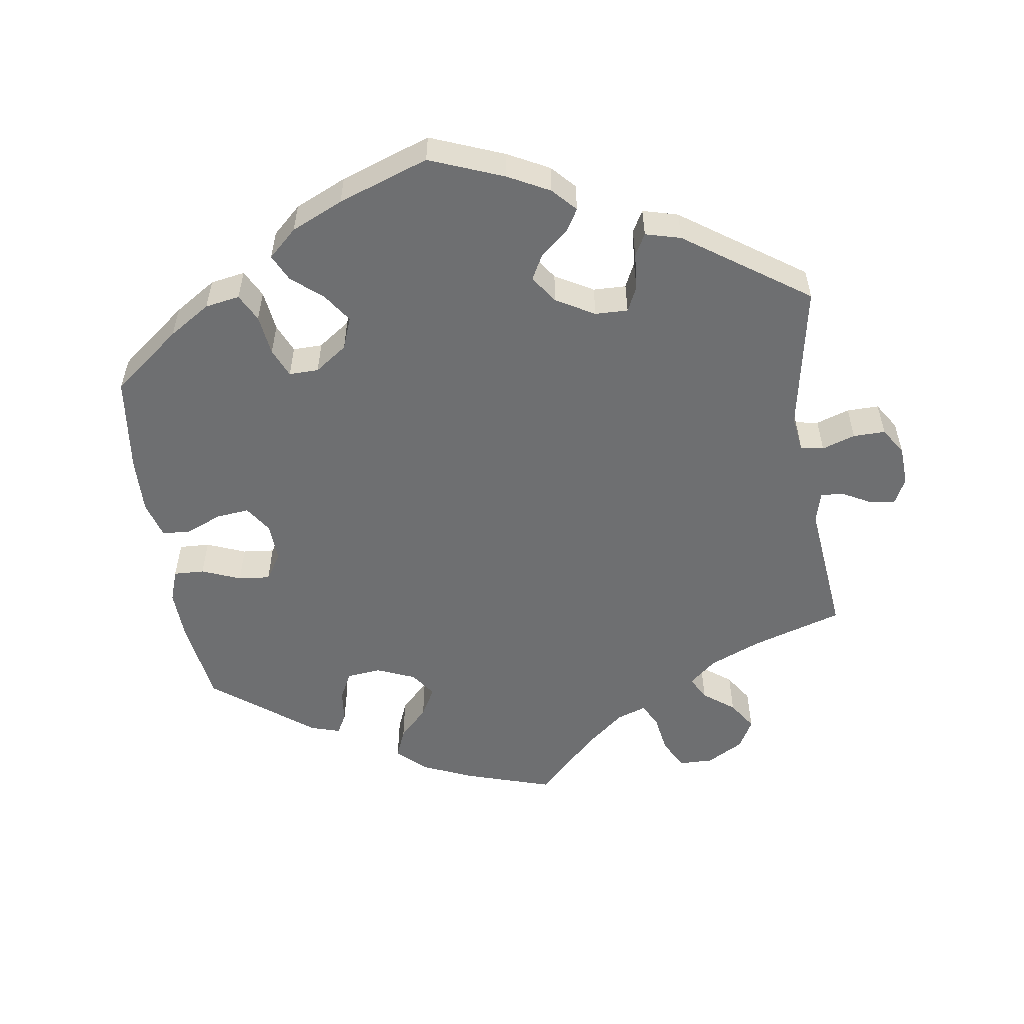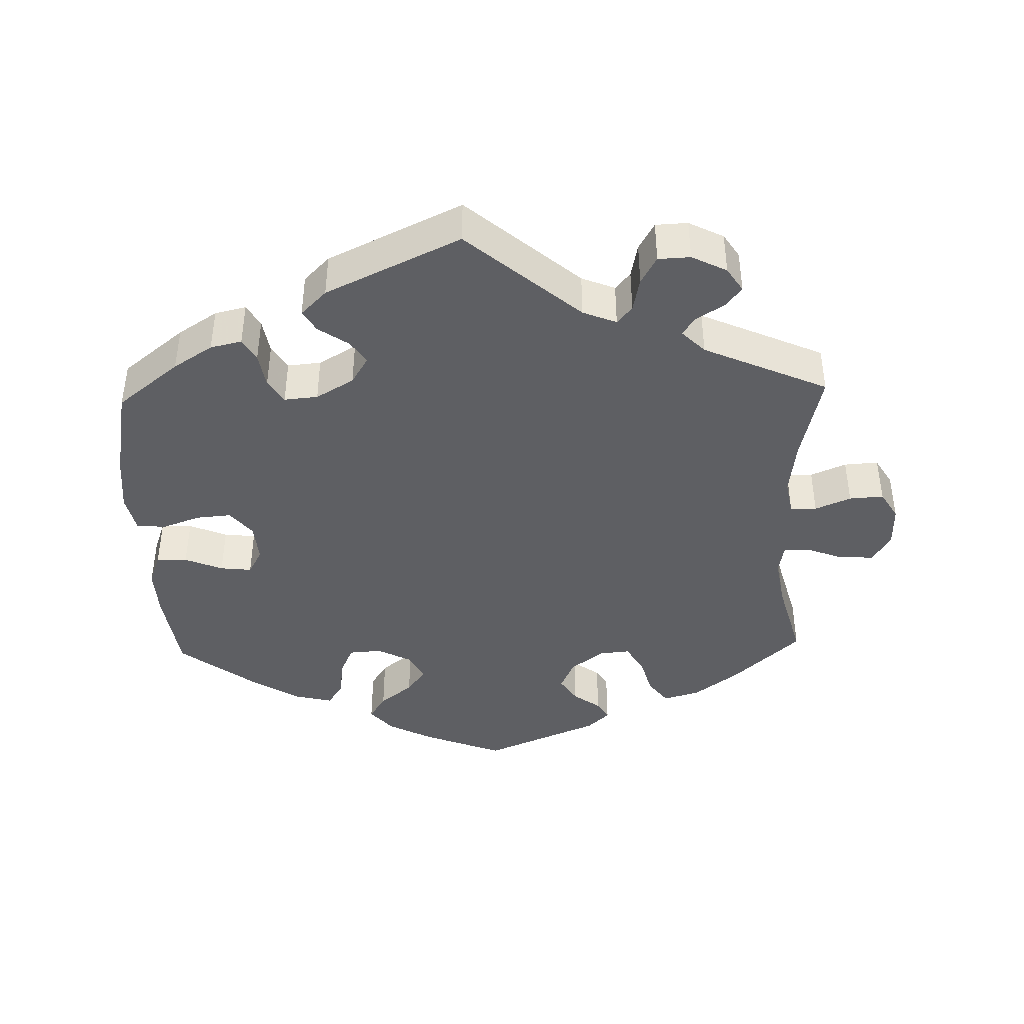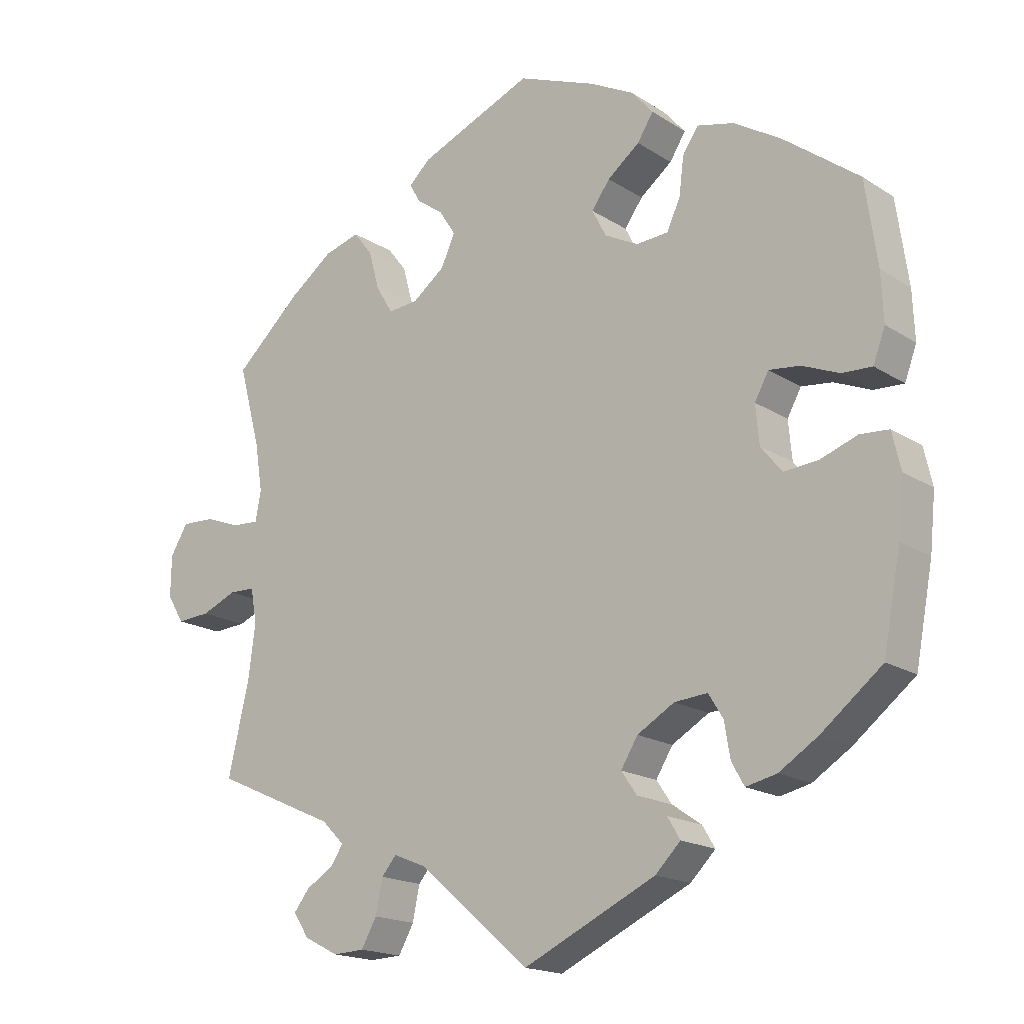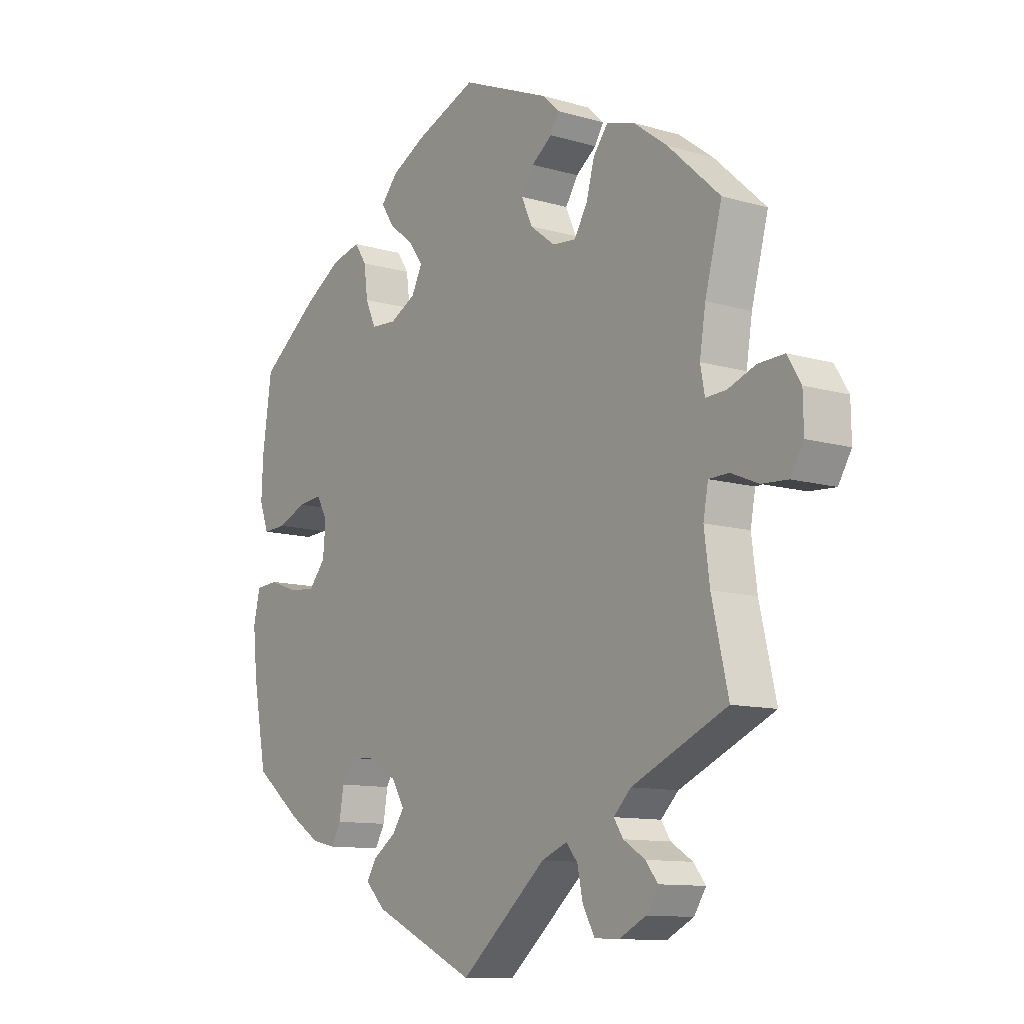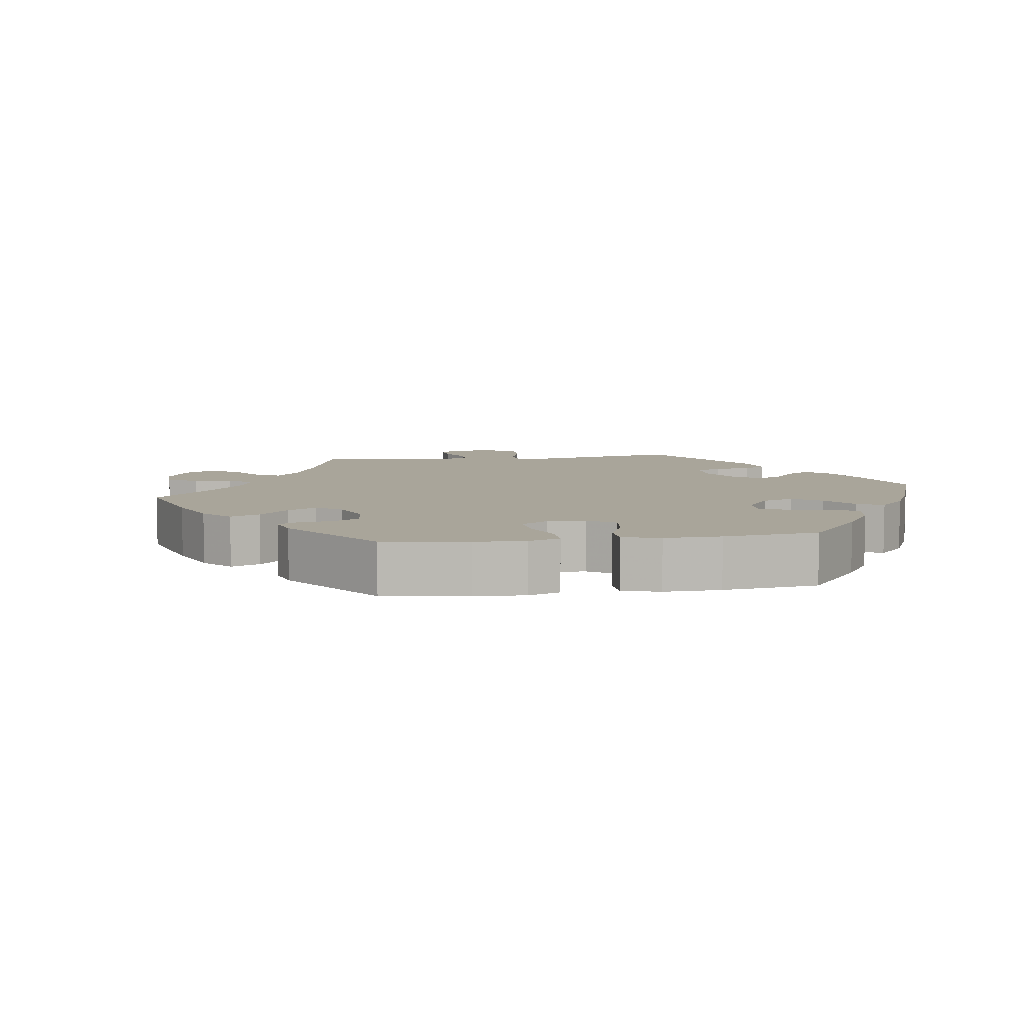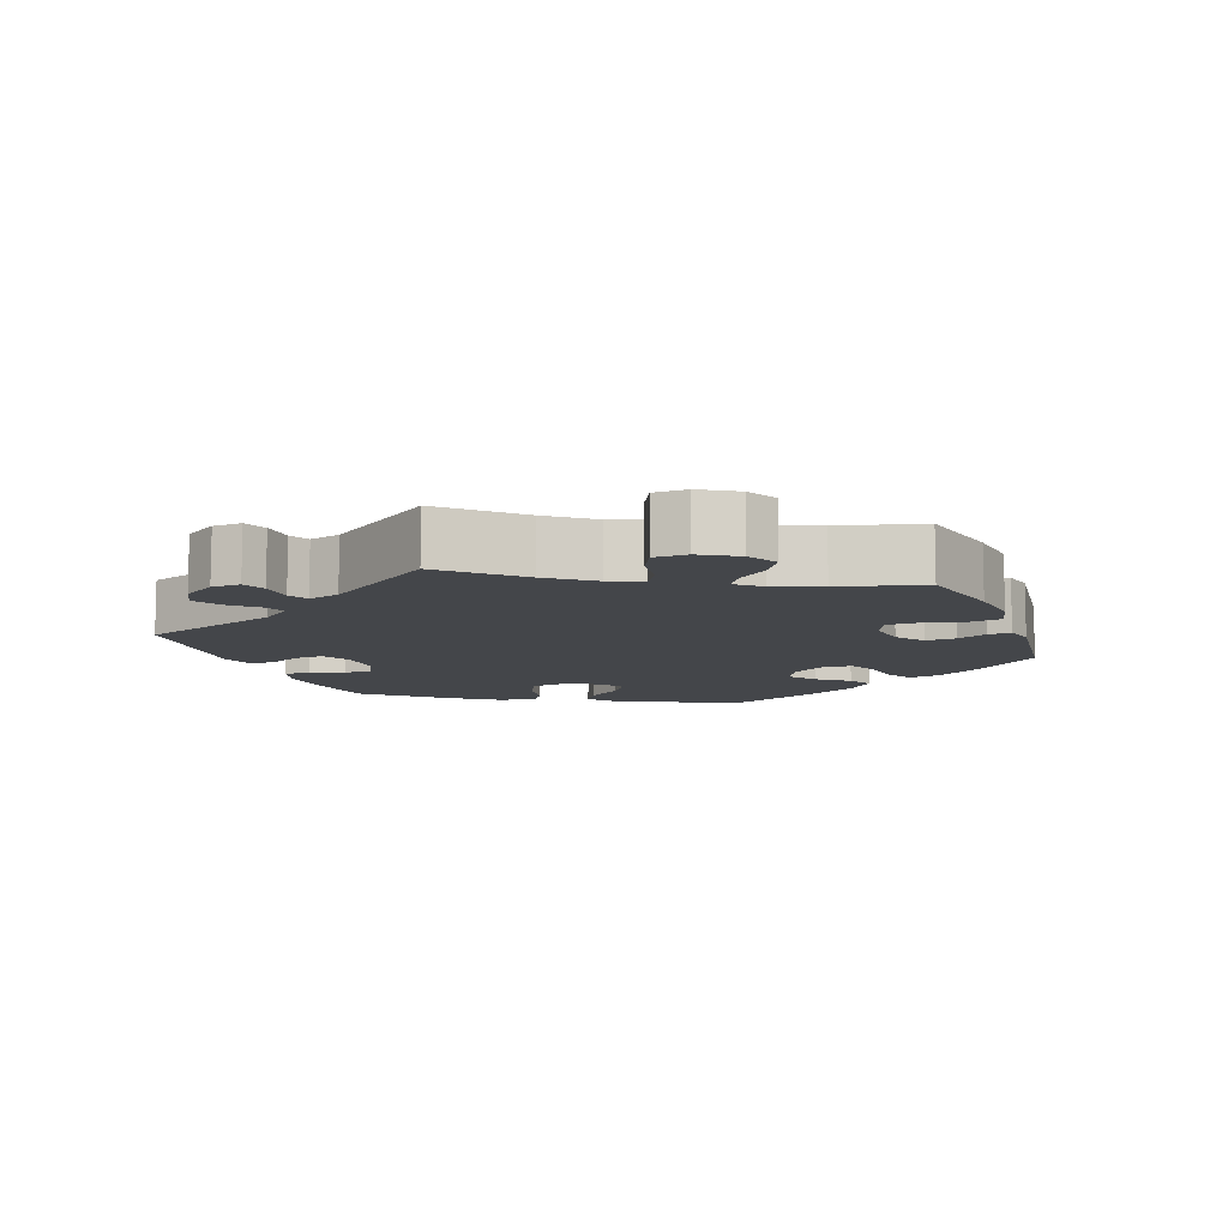
<metadata>
{"format":"obj","ext":"obj","renderer":"f3d","projection":"perspective","resolution":1024,"background":"white","views":[{"elev":-54.6,"azim":128.6,"up":"+Y"},{"elev":-42.0,"azim":-178.2,"up":"+Y"},{"elev":-17.6,"azim":38.8,"up":"+Z"},{"elev":-11.0,"azim":-125.9,"up":"+Z"},{"elev":7.5,"azim":21.8,"up":"+Y"},{"elev":-9.7,"azim":-99.6,"up":"+Y"}]}
</metadata>
<code>
v 0.517 0.07 0.169
v 0.52 0.07 0.1
v 0.503 0.07 0.054
v 0.46 0.07 0.056
v 0.407 0.07 0.078
v 0.363 0.07 0.083
v 0.343 0.07 0.047
v 0.348 0.07 -0.008
v 0.378 0.07 -0.045
v 0.427 0.07 -0.041
v 0.48 0.07 -0.022
v 0.521 0.07 -0.025
v 0.533 0.07 -0.078
v 0.525 0.07 -0.157
v 0.5 0.07 -0.289
v 0.413 0.07 -0.358
v 0.358 0.07 -0.393
v 0.314 0.07 -0.403
v 0.296 0.07 -0.371
v 0.288 0.07 -0.322
v 0.267 0.07 -0.288
v 0.22 0.07 -0.292
v 0.167 0.07 -0.323
v 0.143 0.07 -0.362
v 0.165 0.07 -0.394
v 0.207 0.07 -0.423
v 0.225 0.07 -0.453
v 0.189 0.07 -0.489
v 0 0.07 -0.578
v -0.158 0.07 -0.442
v -0.205 0.07 -0.423
v -0.226 0.07 -0.448
v -0.236 0.07 -0.496
v -0.258 0.07 -0.535
v -0.303 0.07 -0.537
v -0.352 0.07 -0.512
v -0.374 0.07 -0.478
v -0.352 0.07 -0.45
v -0.312 0.07 -0.425
v -0.295 0.07 -0.399
v -0.327 0.07 -0.367
v -0.501 0.07 -0.289
v -0.471 0.07 -0.159
v -0.461 0.07 -0.082
v -0.47 0.07 -0.033
v -0.507 0.07 -0.032
v -0.557 0.07 -0.053
v -0.605 0.07 -0.056
v -0.629 0.07 -0.016
v -0.628 0.07 0.043
v -0.603 0.07 0.084
v -0.555 0.07 0.082
v -0.505 0.07 0.063
v -0.467 0.07 0.061
v -0.459 0.07 0.104
v -0.47 0.07 0.173
v -0.501 0.07 0.289
v -0.406 0.07 0.376
v -0.344 0.07 0.422
v -0.293 0.07 0.437
v -0.266 0.07 0.402
v -0.251 0.07 0.347
v -0.227 0.07 0.307
v -0.184 0.07 0.311
v -0.138 0.07 0.346
v -0.118 0.07 0.39
v -0.141 0.07 0.426
v -0.179 0.07 0.454
v -0.195 0.07 0.481
v -0.164 0.07 0.51
v -0.001 0.07 0.578
v 0.111 0.07 0.534
v 0.174 0.07 0.501
v 0.205 0.07 0.465
v 0.182 0.07 0.429
v 0.136 0.07 0.393
v 0.11 0.07 0.357
v 0.13 0.07 0.318
v 0.178 0.07 0.293
v 0.224 0.07 0.296
v 0.243 0.07 0.338
v 0.25 0.07 0.392
v 0.272 0.07 0.425
v 0.325 0.07 0.412
v 0.393 0.07 0.37
v 0.5 0.07 0.289
v 0.517 0 0.169
v 0.52 0 0.1
v 0.503 0 0.054
v 0.46 0 0.056
v 0.407 0 0.078
v 0.363 0 0.083
v 0.343 0 0.047
v 0.348 0 -0.008
v 0.378 0 -0.045
v 0.427 0 -0.041
v 0.48 0 -0.022
v 0.521 0 -0.025
v 0.533 0 -0.078
v 0.525 0 -0.157
v 0.5 0 -0.289
v 0.413 0 -0.358
v 0.358 0 -0.393
v 0.314 0 -0.403
v 0.296 0 -0.371
v 0.288 0 -0.322
v 0.267 0 -0.288
v 0.22 0 -0.292
v 0.167 0 -0.323
v 0.143 0 -0.362
v 0.165 0 -0.394
v 0.207 0 -0.423
v 0.225 0 -0.453
v 0.189 0 -0.489
v 0 0 -0.578
v -0.158 0 -0.442
v -0.205 0 -0.423
v -0.226 0 -0.448
v -0.236 0 -0.496
v -0.258 0 -0.535
v -0.303 0 -0.537
v -0.352 0 -0.512
v -0.374 0 -0.478
v -0.352 0 -0.45
v -0.312 0 -0.425
v -0.295 0 -0.399
v -0.327 0 -0.367
v -0.501 0 -0.289
v -0.471 0 -0.159
v -0.461 0 -0.082
v -0.47 0 -0.033
v -0.507 0 -0.032
v -0.557 0 -0.053
v -0.605 0 -0.056
v -0.629 0 -0.016
v -0.628 0 0.043
v -0.603 0 0.084
v -0.555 0 0.082
v -0.505 0 0.063
v -0.467 0 0.061
v -0.459 0 0.104
v -0.47 0 0.173
v -0.501 0 0.289
v -0.406 0 0.376
v -0.344 0 0.422
v -0.293 0 0.437
v -0.266 0 0.402
v -0.251 0 0.347
v -0.227 0 0.307
v -0.184 0 0.311
v -0.138 0 0.346
v -0.118 0 0.39
v -0.141 0 0.426
v -0.179 0 0.454
v -0.195 0 0.481
v -0.164 0 0.51
v -0.001 0 0.578
v 0.111 0 0.534
v 0.174 0 0.501
v 0.205 0 0.465
v 0.182 0 0.429
v 0.136 0 0.393
v 0.11 0 0.357
v 0.13 0 0.318
v 0.178 0 0.293
v 0.224 0 0.296
v 0.243 0 0.338
v 0.25 0 0.392
v 0.272 0 0.425
v 0.325 0 0.412
v 0.393 0 0.37
v 0.5 0 0.289
f 81 82 83 84
f 80 81 84 85
f 73 74 75 76
f 73 76 77
f 72 73 77
f 71 72 77
f 70 71 77
f 67 68 69 70
f 66 67 70 77
f 65 66 77 78
f 59 60 61 62
f 59 62 63
f 56 57 58 59
f 55 56 59 63
f 54 55 63 64
f 50 51 52 53
f 50 53 54
f 49 50 54
f 46 47 48 49
f 45 46 49 54
f 44 45 54 64
f 41 42 43
f 40 41 43 44
f 36 37 38 39
f 36 39 40
f 35 36 40
f 32 33 34 35
f 31 32 35 40
f 27 28 29 30
f 25 26 27 30
f 24 25 30 31
f 23 24 31 40
f 17 18 19 20
f 17 20 21
f 16 17 21
f 15 16 21
f 14 15 21
f 13 14 21 22
f 10 11 12 13
f 9 10 13 22
f 2 3 4 5
f 2 5 6
f 1 2 6
f 80 85 86 1
f 64 65 78 79
f 40 44 64 79
f 8 9 22 23
f 7 8 23 40
f 6 7 40 79
f 1 6 79 80
f 170 169 168 167
f 171 170 167 166
f 162 161 160 159
f 163 162 159
f 163 159 158
f 163 158 157
f 163 157 156
f 156 155 154 153
f 163 156 153 152
f 164 163 152 151
f 148 147 146 145
f 149 148 145
f 145 144 143 142
f 149 145 142 141
f 150 149 141 140
f 139 138 137 136
f 140 139 136
f 140 136 135
f 135 134 133 132
f 140 135 132 131
f 150 140 131 130
f 129 128 127
f 130 129 127 126
f 125 124 123 122
f 126 125 122
f 126 122 121
f 121 120 119 118
f 126 121 118 117
f 116 115 114 113
f 116 113 112 111
f 117 116 111 110
f 126 117 110 109
f 106 105 104 103
f 107 106 103
f 107 103 102
f 107 102 101
f 107 101 100
f 108 107 100 99
f 99 98 97 96
f 108 99 96 95
f 91 90 89 88
f 92 91 88
f 92 88 87
f 87 172 171 166
f 165 164 151 150
f 165 150 130 126
f 109 108 95 94
f 126 109 94 93
f 165 126 93 92
f 166 165 92 87
f 1 87 88 2
f 2 88 89 3
f 3 89 90 4
f 4 90 91 5
f 5 91 92 6
f 6 92 93 7
f 7 93 94 8
f 8 94 95 9
f 9 95 96 10
f 10 96 97 11
f 11 97 98 12
f 12 98 99 13
f 13 99 100 14
f 14 100 101 15
f 15 101 102 16
f 16 102 103 17
f 17 103 104 18
f 18 104 105 19
f 19 105 106 20
f 20 106 107 21
f 21 107 108 22
f 22 108 109 23
f 23 109 110 24
f 24 110 111 25
f 25 111 112 26
f 26 112 113 27
f 27 113 114 28
f 28 114 115 29
f 29 115 116 30
f 30 116 117 31
f 31 117 118 32
f 32 118 119 33
f 33 119 120 34
f 34 120 121 35
f 35 121 122 36
f 36 122 123 37
f 37 123 124 38
f 38 124 125 39
f 39 125 126 40
f 40 126 127 41
f 41 127 128 42
f 42 128 129 43
f 43 129 130 44
f 44 130 131 45
f 45 131 132 46
f 46 132 133 47
f 47 133 134 48
f 48 134 135 49
f 49 135 136 50
f 50 136 137 51
f 51 137 138 52
f 52 138 139 53
f 53 139 140 54
f 54 140 141 55
f 55 141 142 56
f 56 142 143 57
f 57 143 144 58
f 58 144 145 59
f 59 145 146 60
f 60 146 147 61
f 61 147 148 62
f 62 148 149 63
f 63 149 150 64
f 64 150 151 65
f 65 151 152 66
f 66 152 153 67
f 67 153 154 68
f 68 154 155 69
f 69 155 156 70
f 70 156 157 71
f 71 157 158 72
f 72 158 159 73
f 73 159 160 74
f 74 160 161 75
f 75 161 162 76
f 76 162 163 77
f 77 163 164 78
f 78 164 165 79
f 79 165 166 80
f 80 166 167 81
f 81 167 168 82
f 82 168 169 83
f 83 169 170 84
f 84 170 171 85
f 85 171 172 86
f 86 172 87 1

</code>
